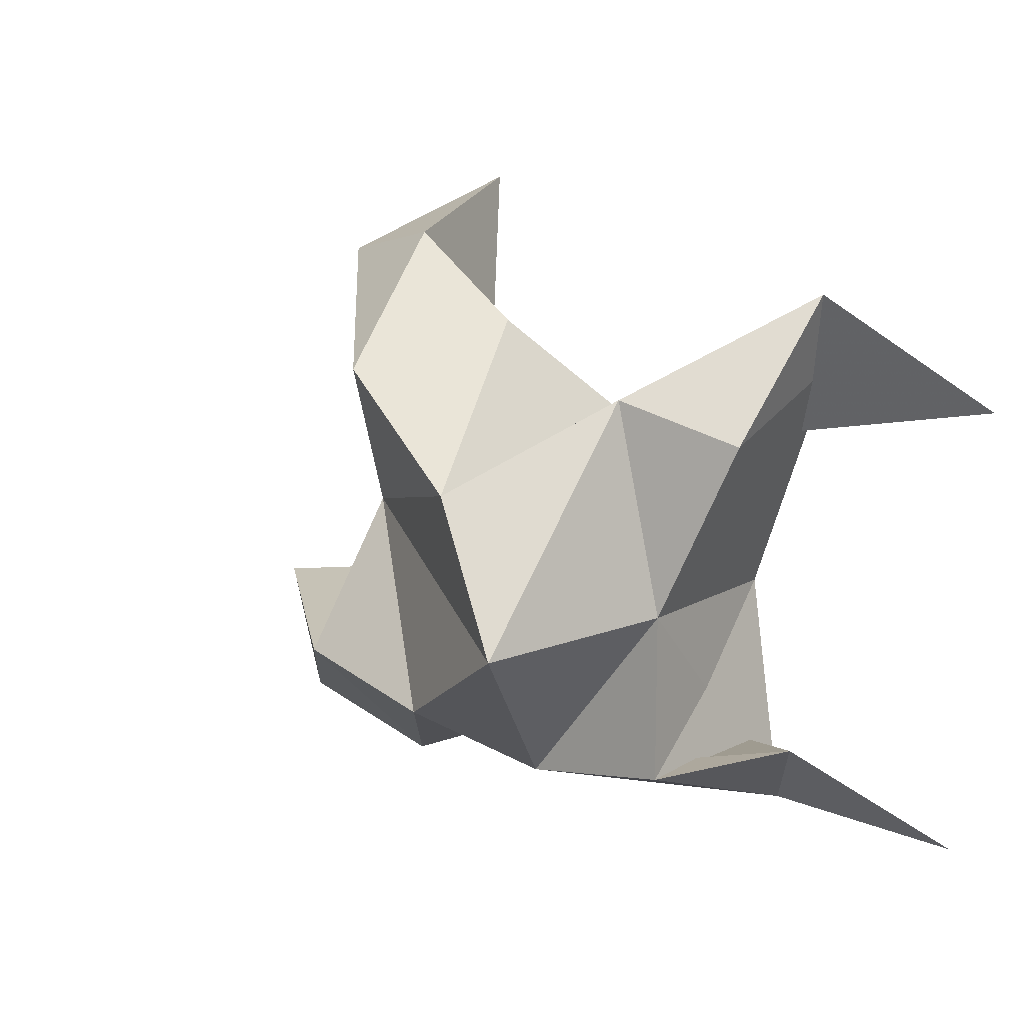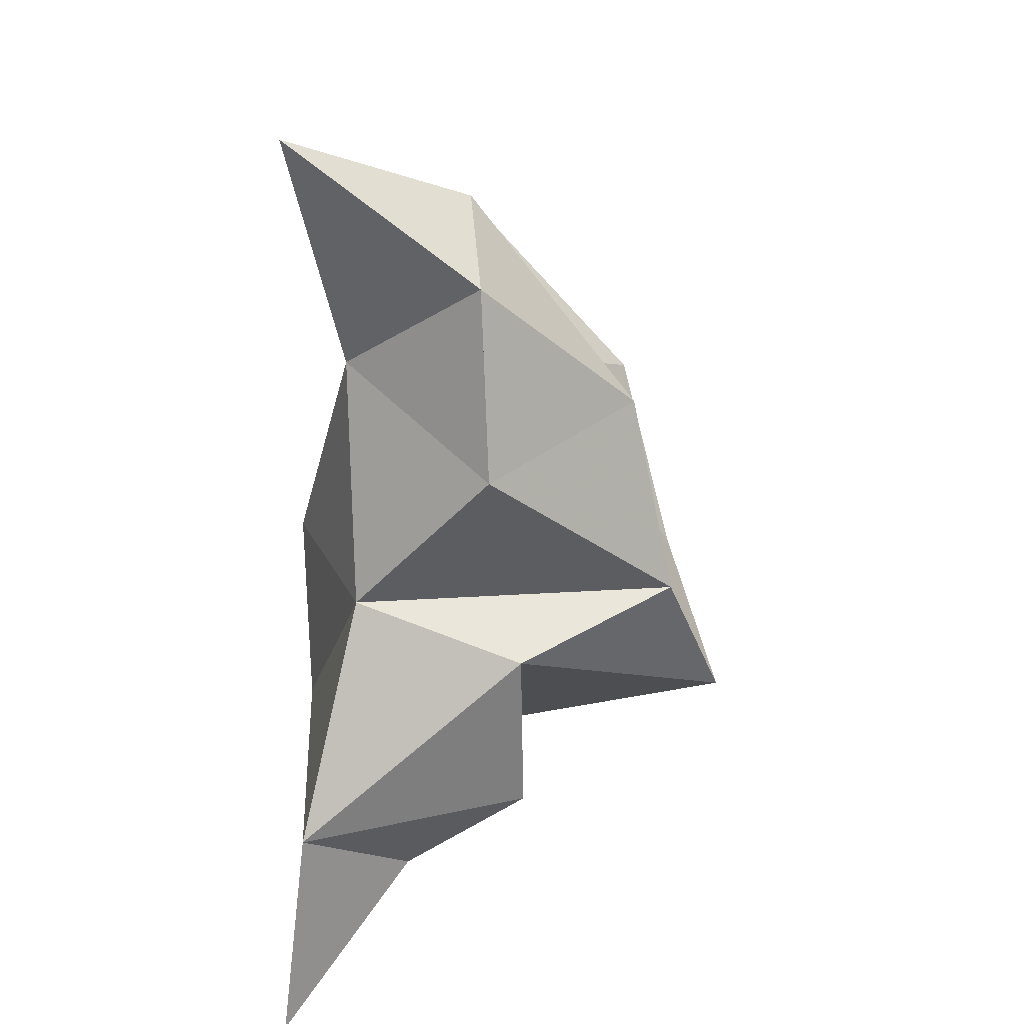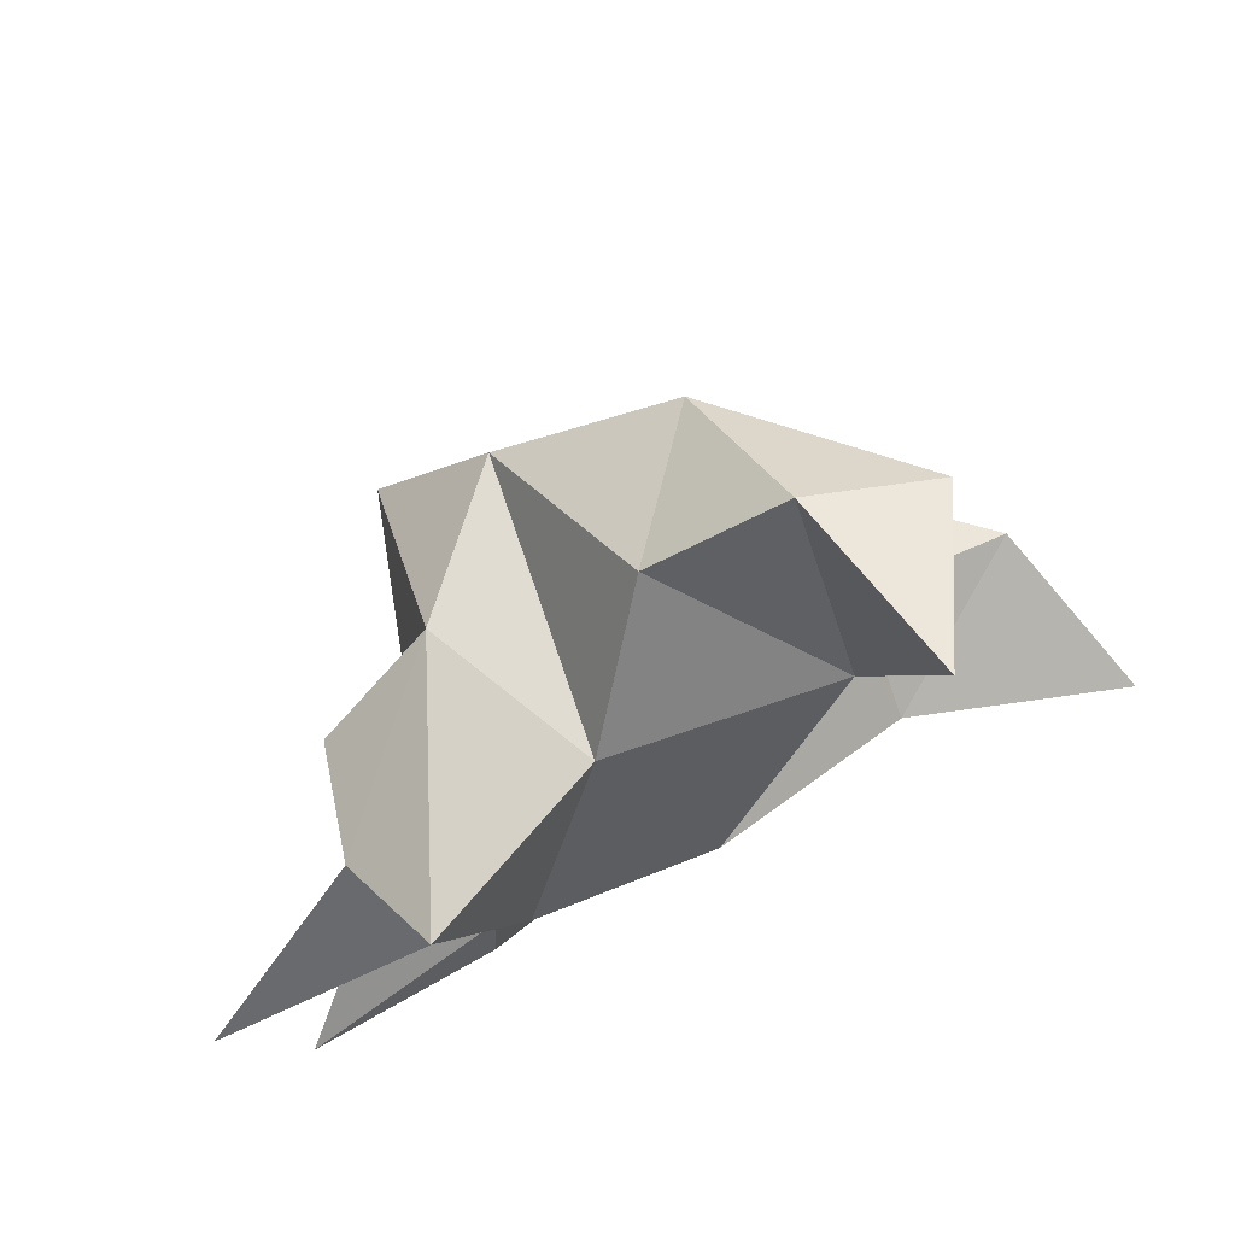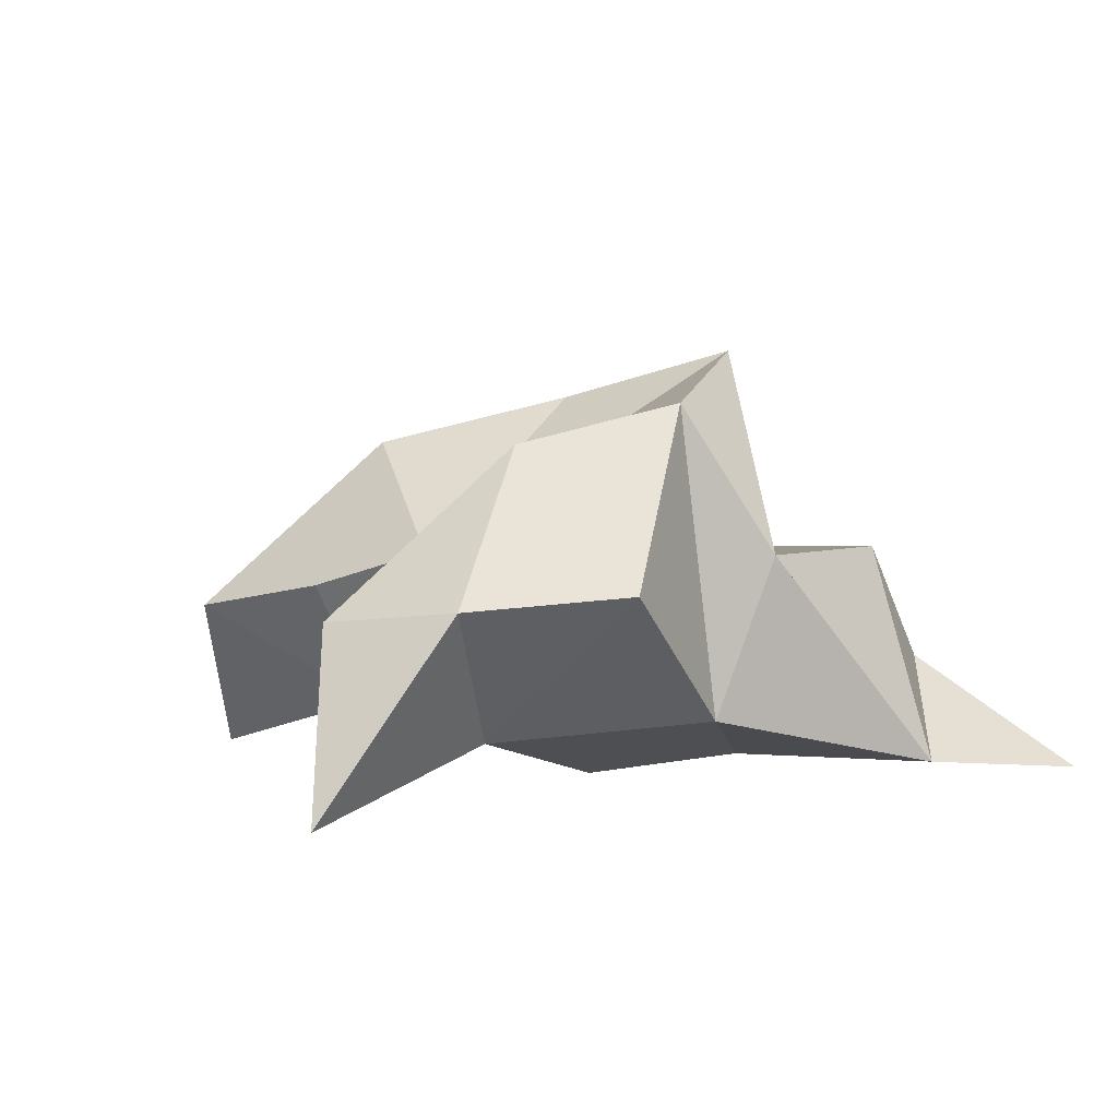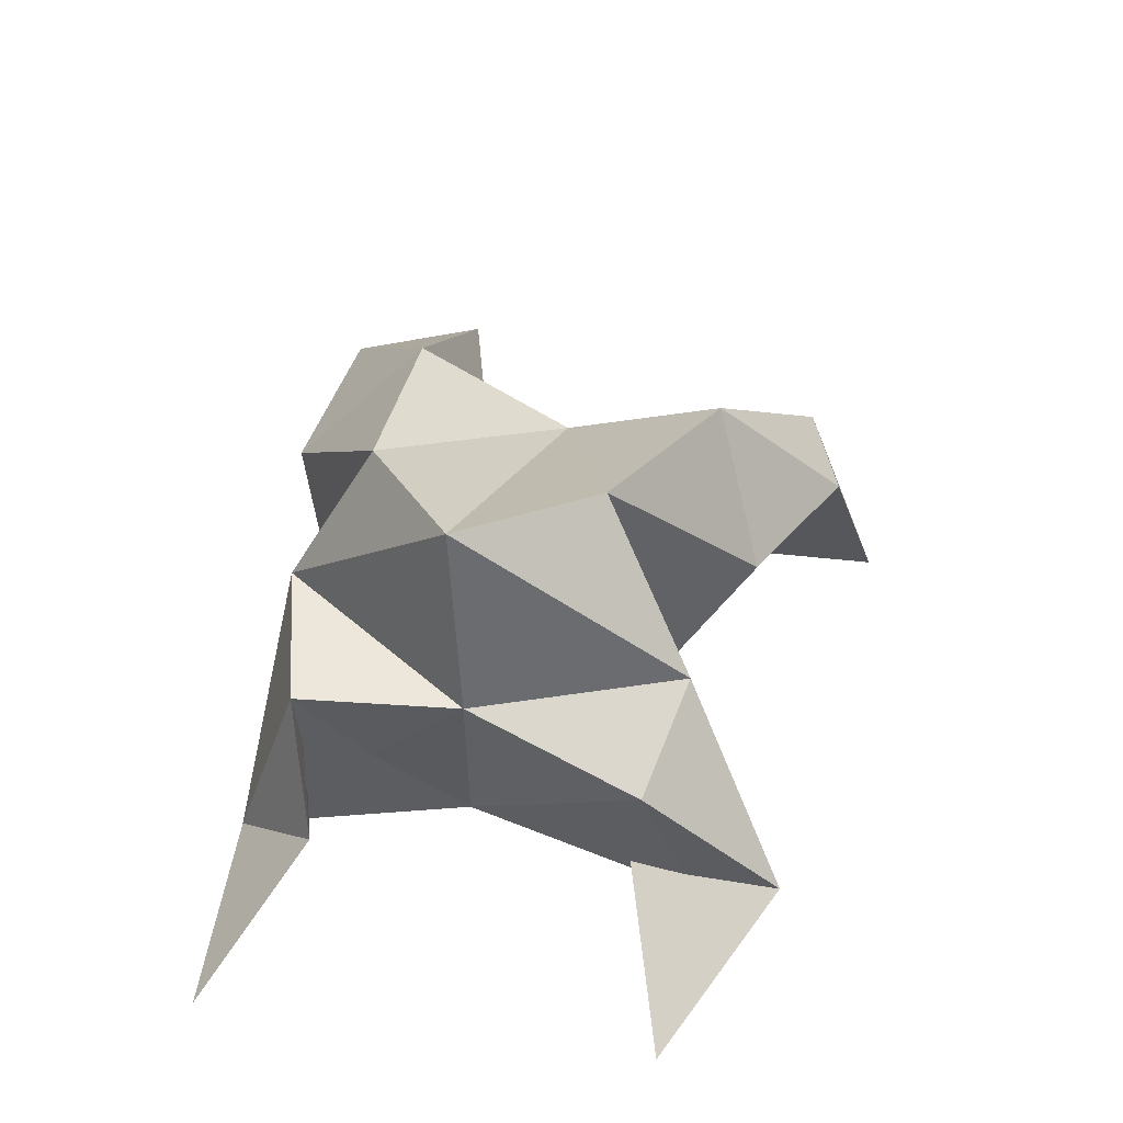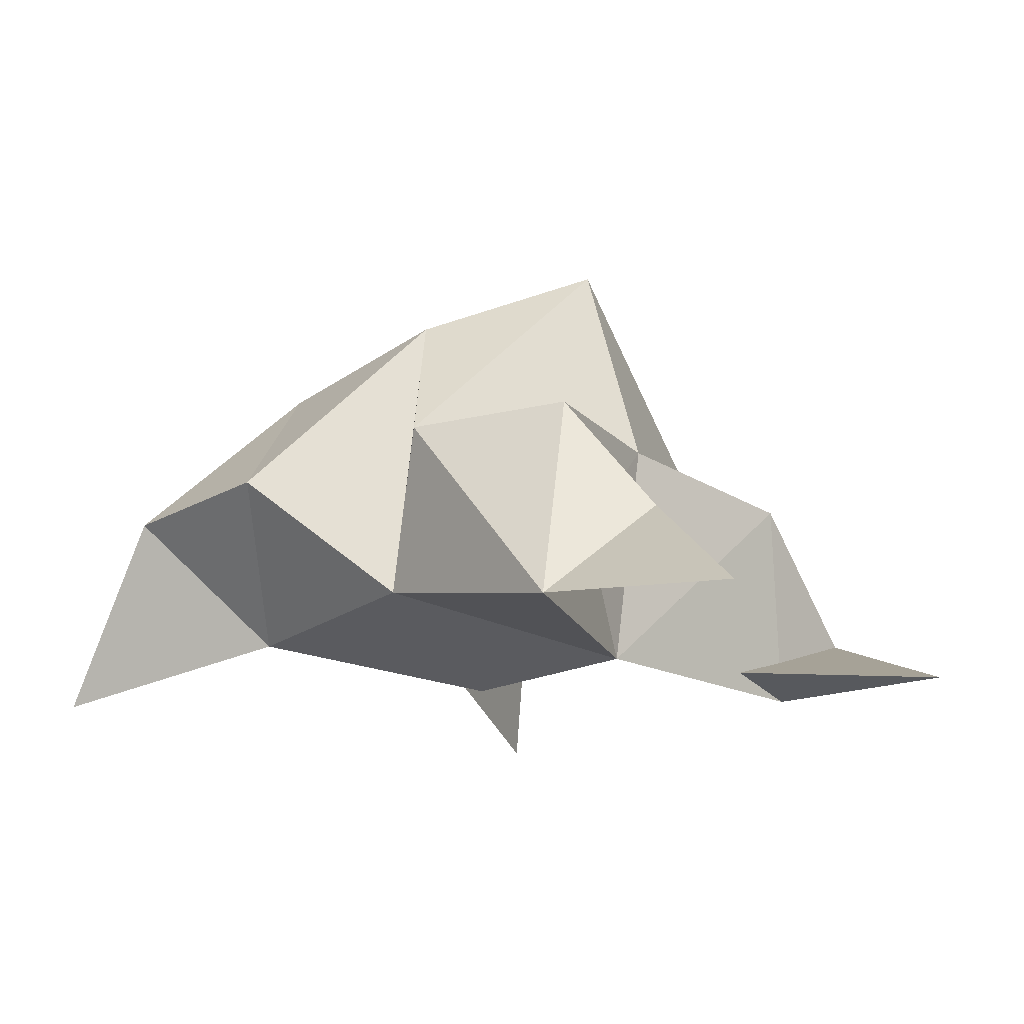
<metadata>
{"format":"obj","ext":"obj","renderer":"f3d","projection":"perspective","resolution":1024,"background":"white","views":[{"elev":10.9,"azim":-140.5,"up":"+Z"},{"elev":-67.0,"azim":88.9,"up":"+Z"},{"elev":78.4,"azim":-23.1,"up":"+Z"},{"elev":1.8,"azim":140.1,"up":"+Y"},{"elev":51.1,"azim":-86.2,"up":"+Y"},{"elev":-17.3,"azim":-150.5,"up":"+Y"}]}
</metadata>
<code>
v 0.43 0.1271 0.01464
v 0.3962 0.1515 0.01308
v 0.4339 0.1254 -0.005388
v 0.4008 0.1491 -0.01563
v 0.3833 0.1438 -0.001411
v 0.4553 0.1435 0.01352
v 0.4228 0.1 0.003814
v 0.393 0.1829 -0.004065
v 0.3887 0.1017 -0.001866
v 0.3362 0.1 0.03788
v 0.3909 0.1468 0.04057
v 0.4572 0.1025 0.07968
v 0.3729 0.1 0.0442
v 0.4121 0.1741 0.0234
v 0.4432 0.1648 0.04407
v 0.4643 0.1367 0.03693
v 0.4724 0.132 0.0649
v 0.4484 0.1374 0.06964
v 0.4242 0.1395 0.05311
v 0.4504 0.1134 0.03892
v 0.4077 0.1181 0.03109
v 0.3691 0.138 0.03259
v 0.3662 0.1143 0.05977
v 0.3794 0.1044 0.03053
v 0.3422 0.1 -0.05093
v 0.4138 0.1433 -0.03802
v 0.5069 0.1 -0.02545
v 0.3806 0.1036 -0.04687
v 0.4219 0.1714 -0.02116
v 0.457 0.1633 -0.01588
v 0.4639 0.1321 -0.004095
v 0.4933 0.1327 -0.008848
v 0.4833 0.1349 -0.03356
v 0.4506 0.1369 -0.04182
v 0.4633 0.1103 -0.01521
v 0.4223 0.1128 -0.03122
v 0.383 0.1444 -0.03374
v 0.3662 0.1223 -0.02982
v 0.3871 0.108 -0.03428
f 1 2 4
f 1 2 7
f 1 2 8
f 1 2 14
f 1 2 21
f 1 2 29
f 1 3 4
f 1 3 6
f 1 3 7
f 1 3 29
f 1 4 7
f 1 4 8
f 1 4 29
f 1 6 7
f 1 6 8
f 1 6 14
f 1 6 15
f 1 6 20
f 1 6 29
f 1 7 20
f 1 7 21
f 1 8 14
f 1 8 29
f 1 14 15
f 1 14 19
f 1 14 21
f 1 15 19
f 1 15 20
f 1 19 20
f 1 19 21
f 1 20 21
f 2 4 5
f 2 4 7
f 2 4 8
f 2 4 9
f 2 4 29
f 2 5 8
f 2 5 9
f 2 5 11
f 2 7 9
f 2 7 21
f 2 8 11
f 2 8 14
f 2 8 29
f 2 9 11
f 2 9 21
f 2 11 14
f 2 11 21
f 2 14 21
f 3 4 7
f 3 4 29
f 3 4 36
f 3 6 7
f 3 6 29
f 3 6 30
f 3 6 35
f 3 7 35
f 3 7 36
f 3 29 30
f 3 29 34
f 3 29 36
f 3 30 34
f 3 30 35
f 3 34 35
f 3 34 36
f 3 35 36
f 4 5 8
f 4 5 9
f 4 5 26
f 4 7 9
f 4 7 36
f 4 8 26
f 4 8 29
f 4 9 26
f 4 9 36
f 4 26 29
f 4 26 36
f 4 29 36
f 5 8 11
f 5 8 26
f 5 9 11
f 5 9 22
f 5 9 24
f 5 9 26
f 5 9 37
f 5 9 39
f 5 11 22
f 5 22 24
f 5 26 37
f 5 37 39
f 6 7 20
f 6 7 35
f 6 8 14
f 6 8 29
f 6 14 15
f 6 15 16
f 6 15 20
f 6 16 20
f 6 29 30
f 6 30 31
f 6 30 35
f 6 31 35
f 7 9 21
f 7 9 36
f 7 20 21
f 7 35 36
f 8 11 14
f 8 26 29
f 9 11 13
f 9 11 21
f 9 11 22
f 9 13 21
f 9 13 22
f 9 13 24
f 9 22 24
f 9 26 28
f 9 26 36
f 9 26 37
f 9 28 36
f 9 28 37
f 9 28 39
f 9 37 39
f 10 13 23
f 10 13 24
f 10 23 24
f 11 13 21
f 11 13 22
f 11 13 23
f 11 14 21
f 11 22 23
f 12 17 18
f 12 17 20
f 12 18 20
f 13 22 23
f 13 22 24
f 13 23 24
f 14 15 19
f 14 19 21
f 15 16 17
f 15 16 18
f 15 16 19
f 15 16 20
f 15 17 18
f 15 17 20
f 15 18 19
f 15 18 20
f 15 19 20
f 16 17 18
f 16 17 20
f 16 18 19
f 16 18 20
f 16 19 20
f 17 18 20
f 18 19 20
f 19 20 21
f 22 23 24
f 25 28 38
f 25 28 39
f 25 38 39
f 26 28 36
f 26 28 37
f 26 28 38
f 26 29 36
f 26 37 38
f 27 32 33
f 27 32 35
f 27 33 35
f 28 37 38
f 28 37 39
f 28 38 39
f 29 30 34
f 29 34 36
f 30 31 32
f 30 31 33
f 30 31 34
f 30 31 35
f 30 32 33
f 30 32 35
f 30 33 34
f 30 33 35
f 30 34 35
f 31 32 33
f 31 32 35
f 31 33 34
f 31 33 35
f 31 34 35
f 32 33 35
f 33 34 35
f 34 35 36
f 37 38 39

</code>
